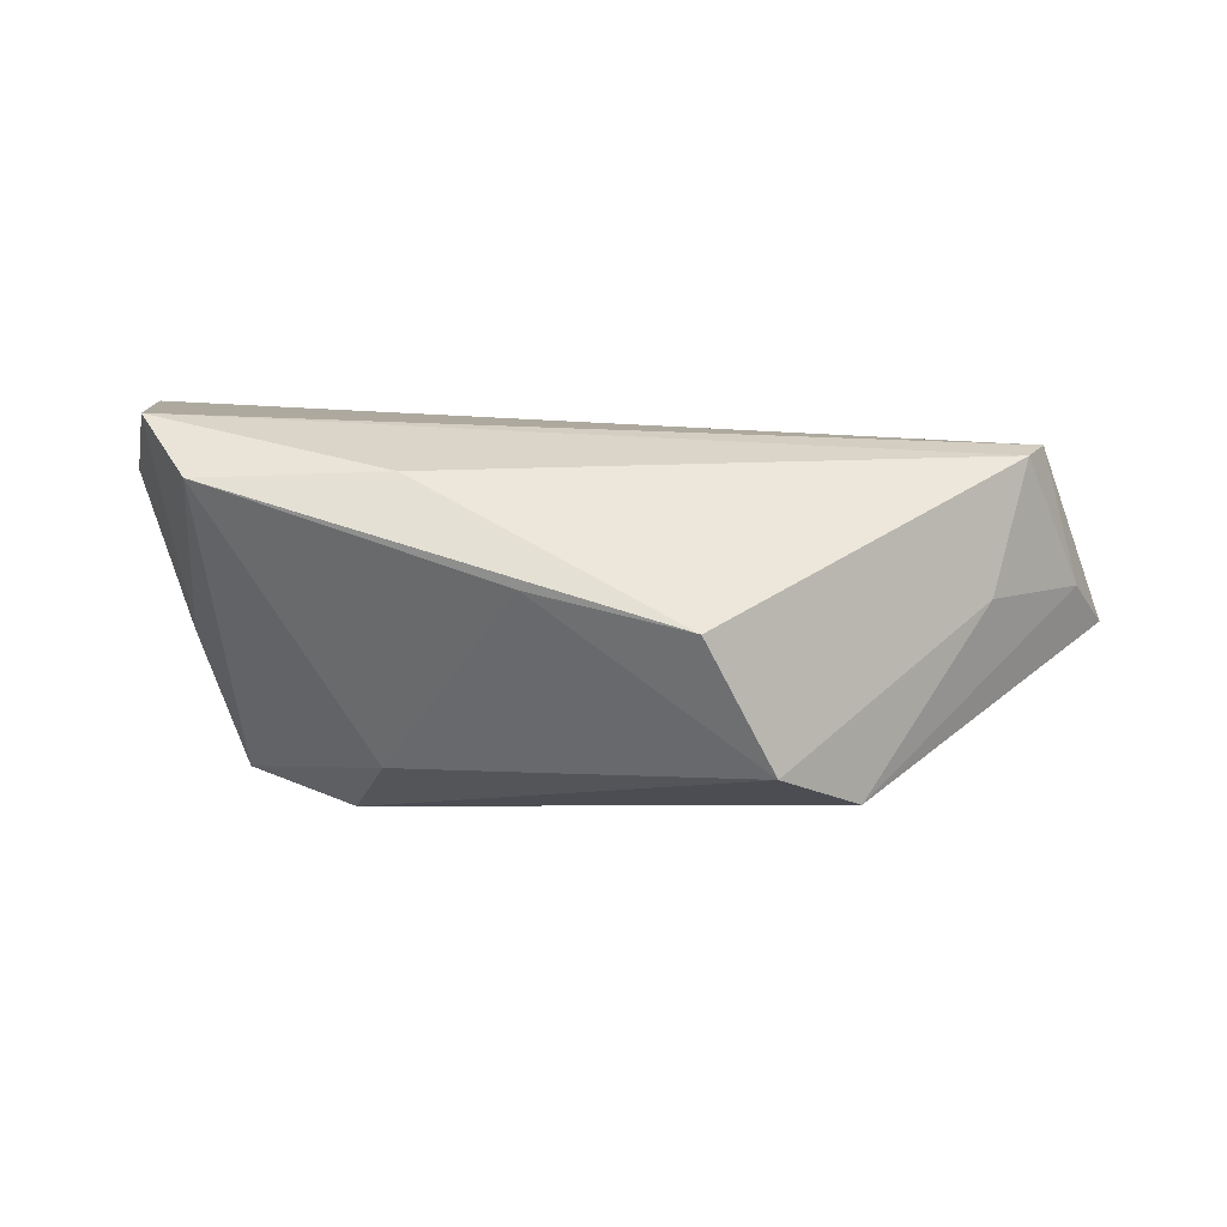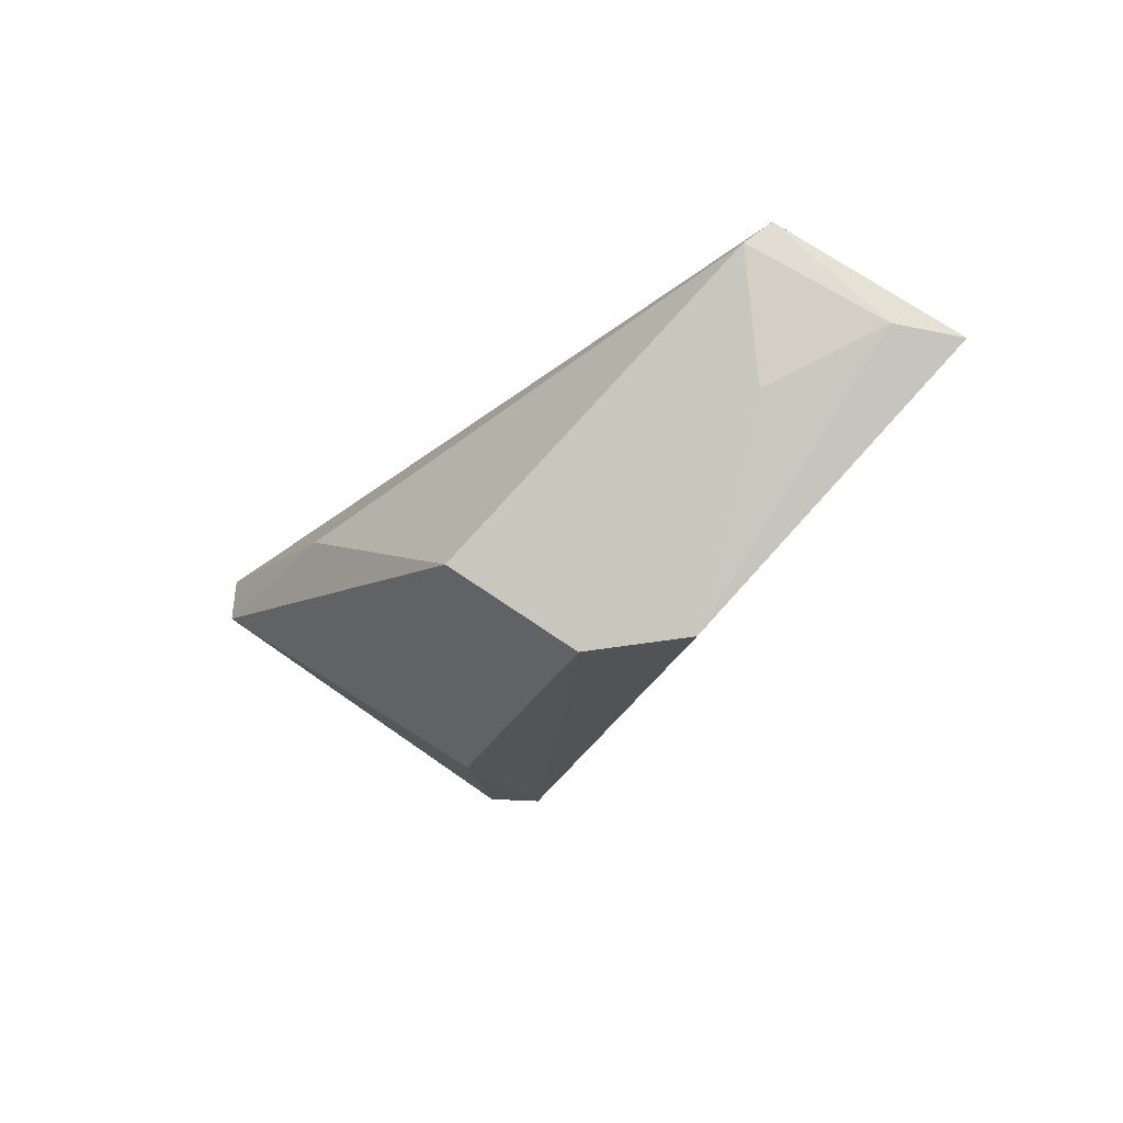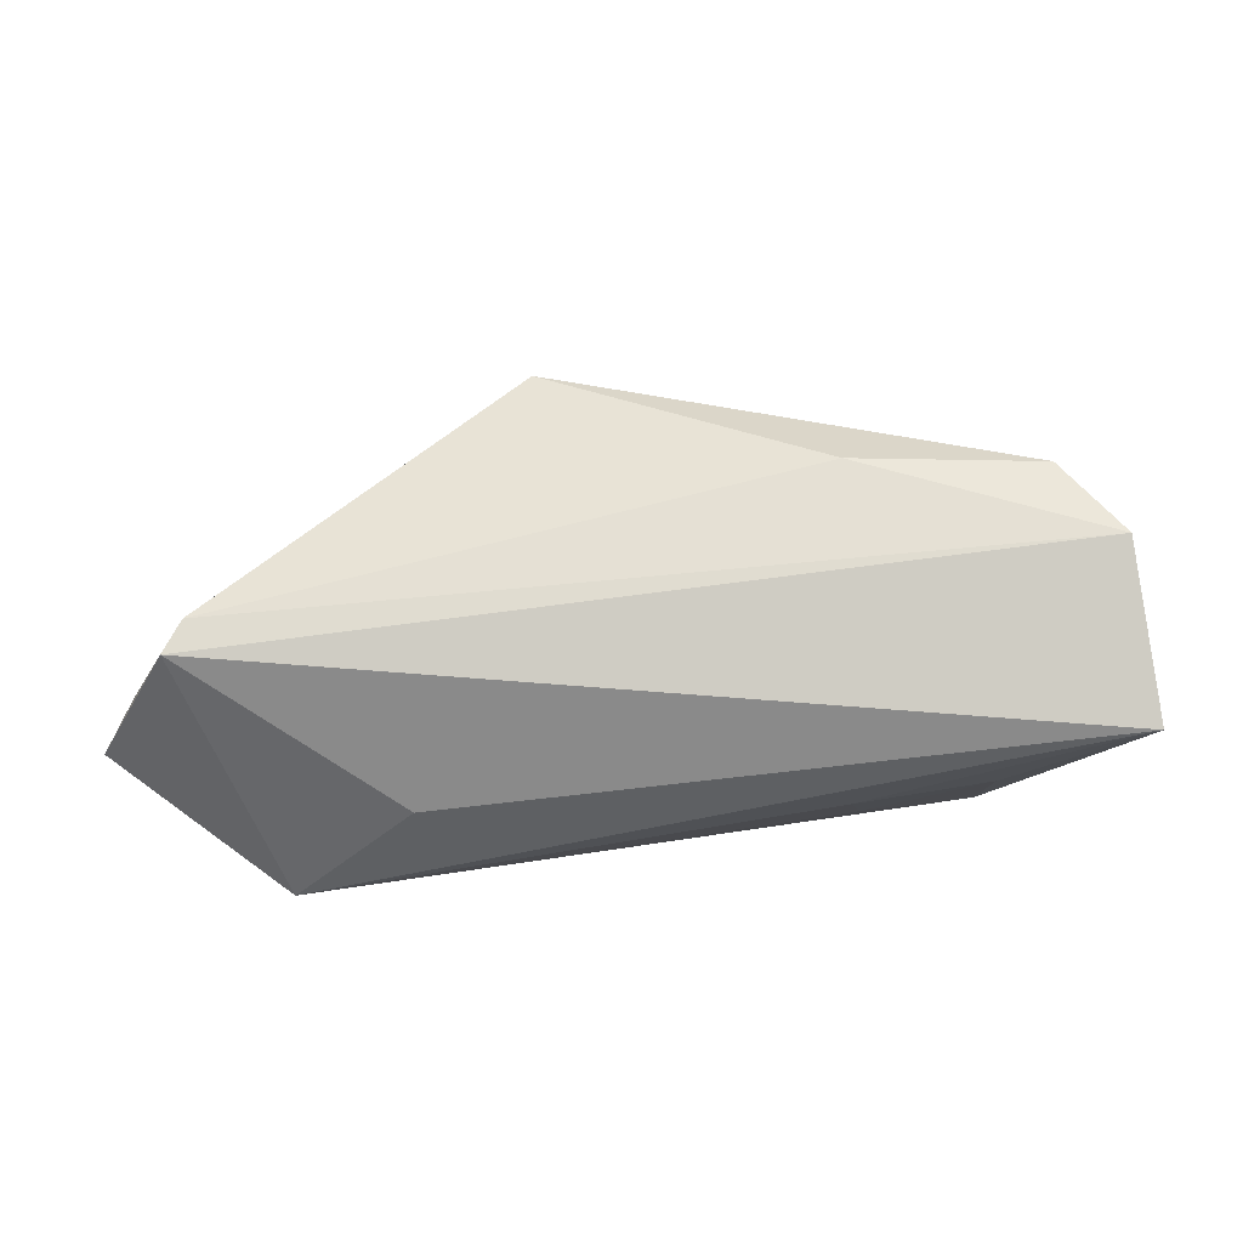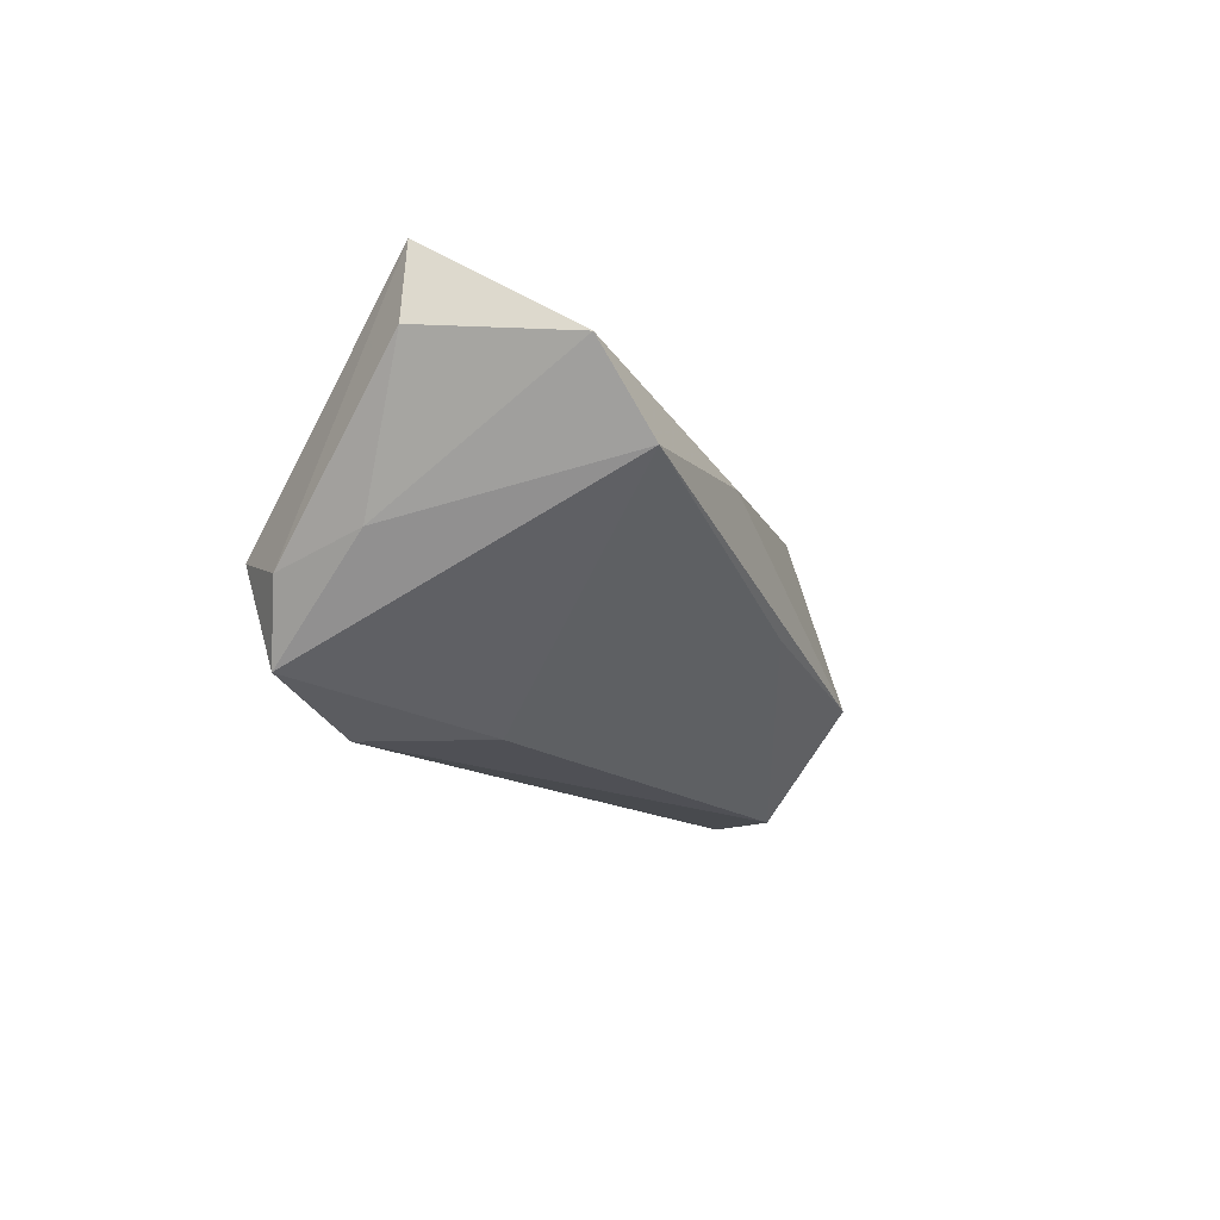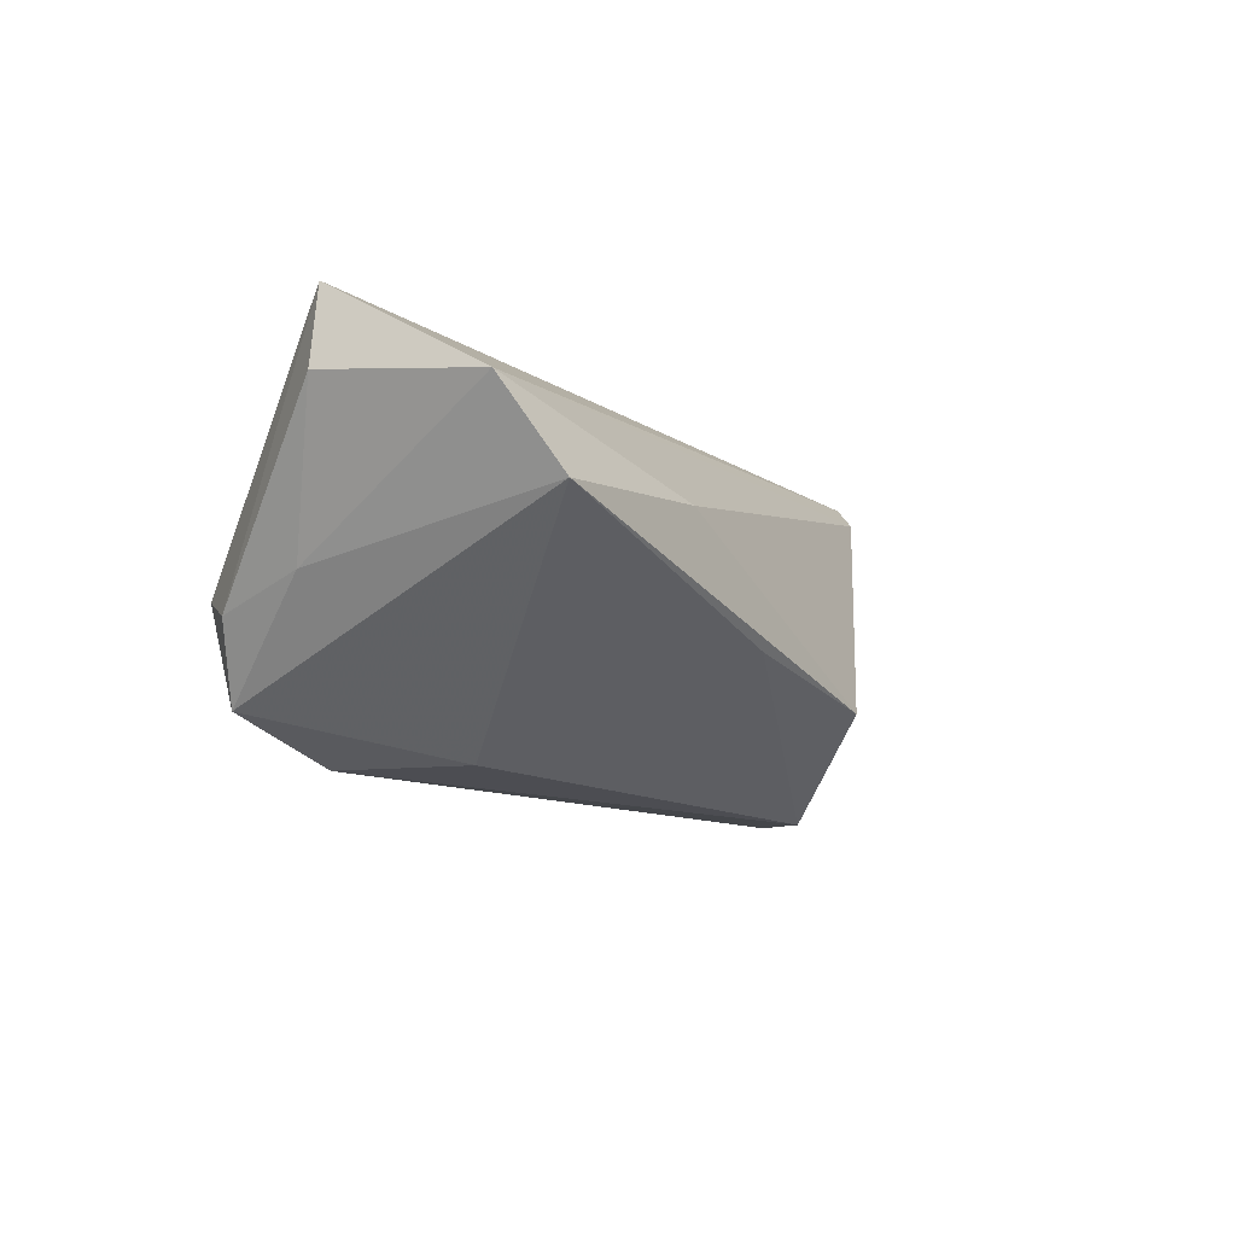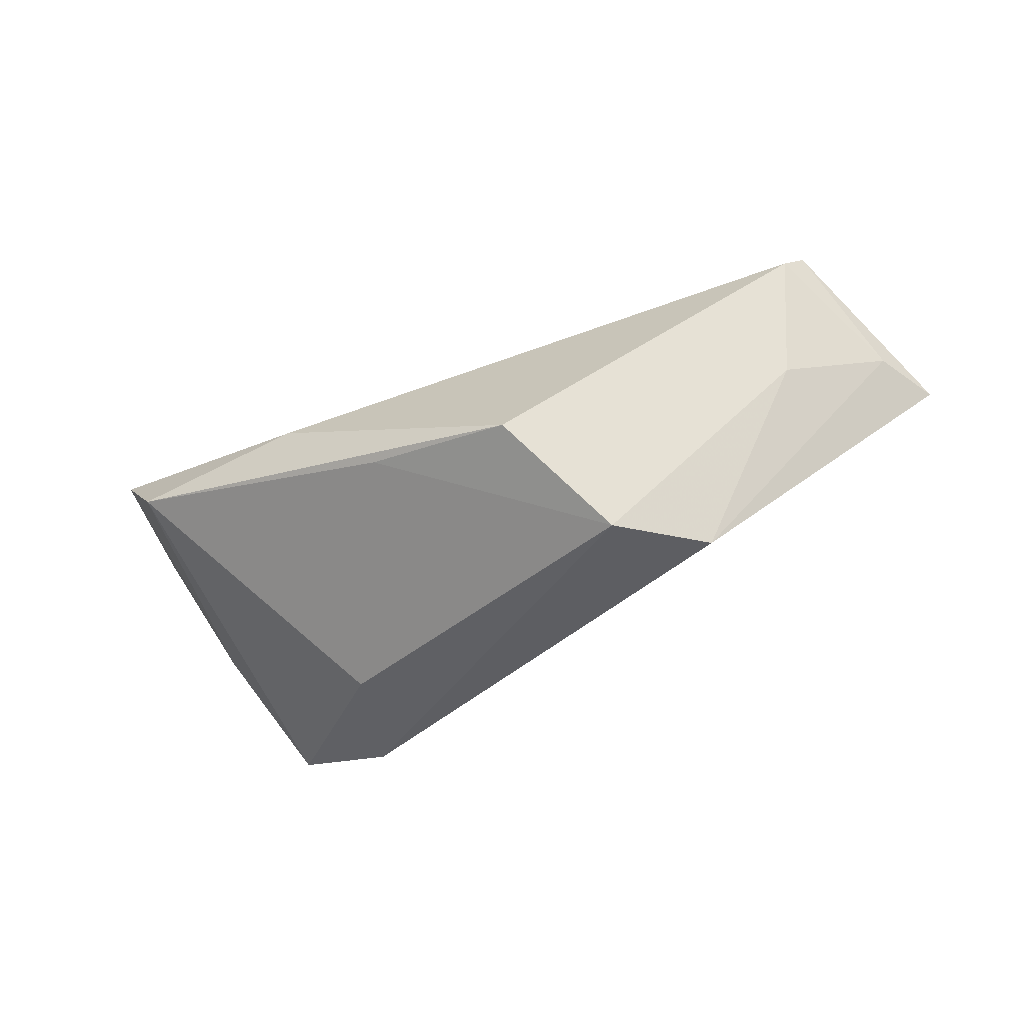
<metadata>
{"format":"obj","ext":"obj","renderer":"f3d","projection":"perspective","resolution":1024,"background":"white","views":[{"elev":67.5,"azim":-174.4,"up":"+Y"},{"elev":-25.8,"azim":-128.6,"up":"+Z"},{"elev":26.5,"azim":0.5,"up":"+Y"},{"elev":-15.0,"azim":108.8,"up":"+Z"},{"elev":-12.0,"azim":119.1,"up":"+Z"},{"elev":-45.1,"azim":-155.3,"up":"+Z"}]}
</metadata>
<code>
v 0.0494 -0.007607 -0.006606
v 0.006208 0.02601 -0.01131
v -0.06135 -0.003151 0.008497
v -0.04251 -0.02545 0.01669
v -0.05468 0.00932 0.02139
v -0.02485 0.01579 -0.02732
v -0.03525 0.005951 -0.02611
v 0.05742 0.0003218 0.02139
v 0.05408 0.01941 0.00992
v -0.0659 -0.01147 0.007433
v -0.02734 -0.01097 0.02139
v -0.04939 0.007617 0.0008653
v 0.04222 -0.02136 -0.01961
v 0.02169 0.02532 0.002422
v 0.02338 -0.01309 0.01552
v 0.04064 -0.01125 0.0131
v -0.0147 0.02849 -0.01565
v 0.04151 -0.02545 -0.006884
v 0.04755 -0.01887 -0.01018
v 0.05844 5.11e-06 0.01155
v 0.04648 0.02392 -0.0001711
v 0.0224 -0.00226 -0.02441
v 0.02733 -0.01882 -0.02451
v -0.05251 0.01224 0.01826
v 0.02549 -0.01959 0.006344
f 10 23 4
f 4 5 10
f 7 23 10
f 18 4 23
f 8 5 11
f 11 4 8
f 5 4 11
f 14 21 17
f 10 5 3
f 3 7 10
f 7 3 12
f 16 18 8
f 8 18 19
f 17 21 2
f 21 22 2
f 7 12 6
f 17 2 6
f 6 2 22
f 23 7 6
f 6 22 23
f 24 14 17
f 17 6 24
f 24 6 12
f 24 3 5
f 24 12 3
f 4 18 25
f 18 16 25
f 8 19 20
f 4 25 15
f 15 25 16
f 8 4 15
f 15 16 8
f 8 20 9
f 9 5 8
f 21 14 9
f 9 24 5
f 14 24 9
f 13 22 21
f 23 22 13
f 13 18 23
f 13 19 18
f 21 9 1
f 1 13 21
f 1 9 20
f 1 20 19
f 19 13 1

</code>
